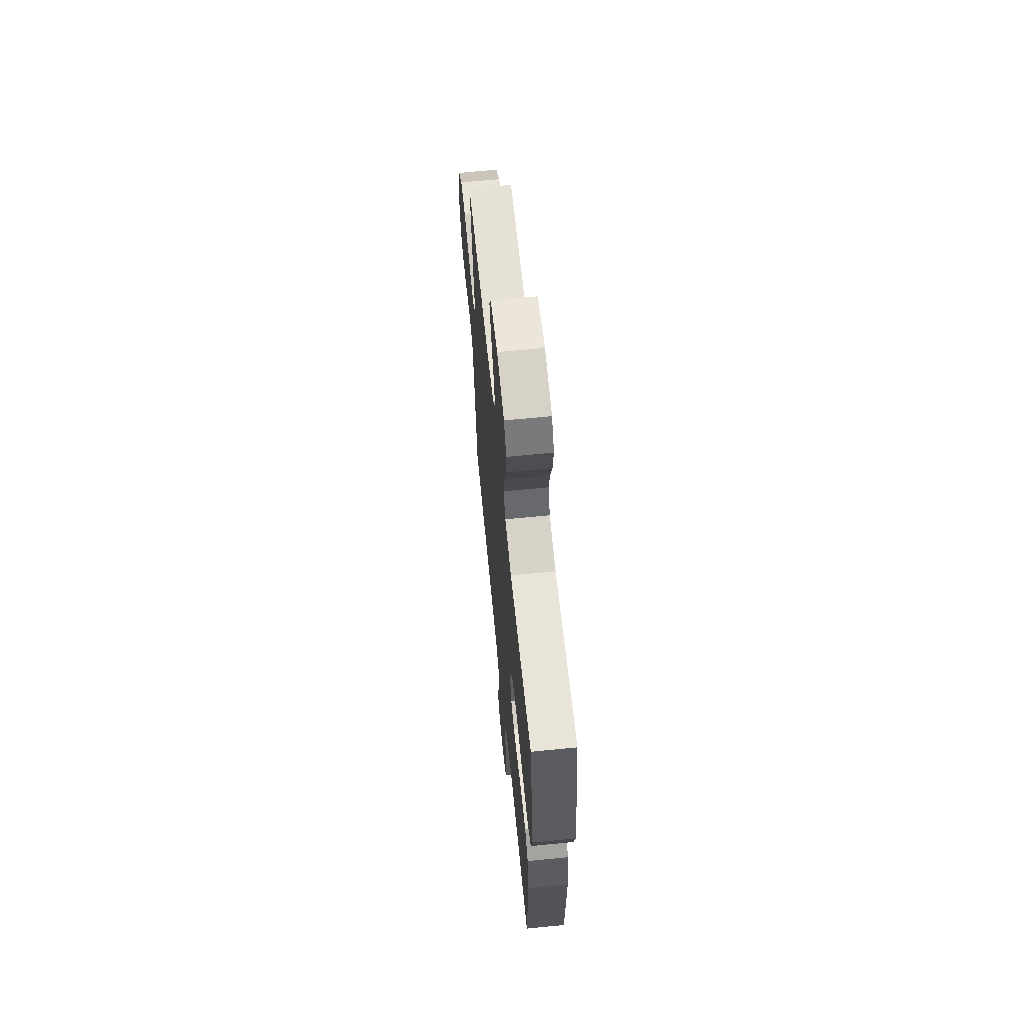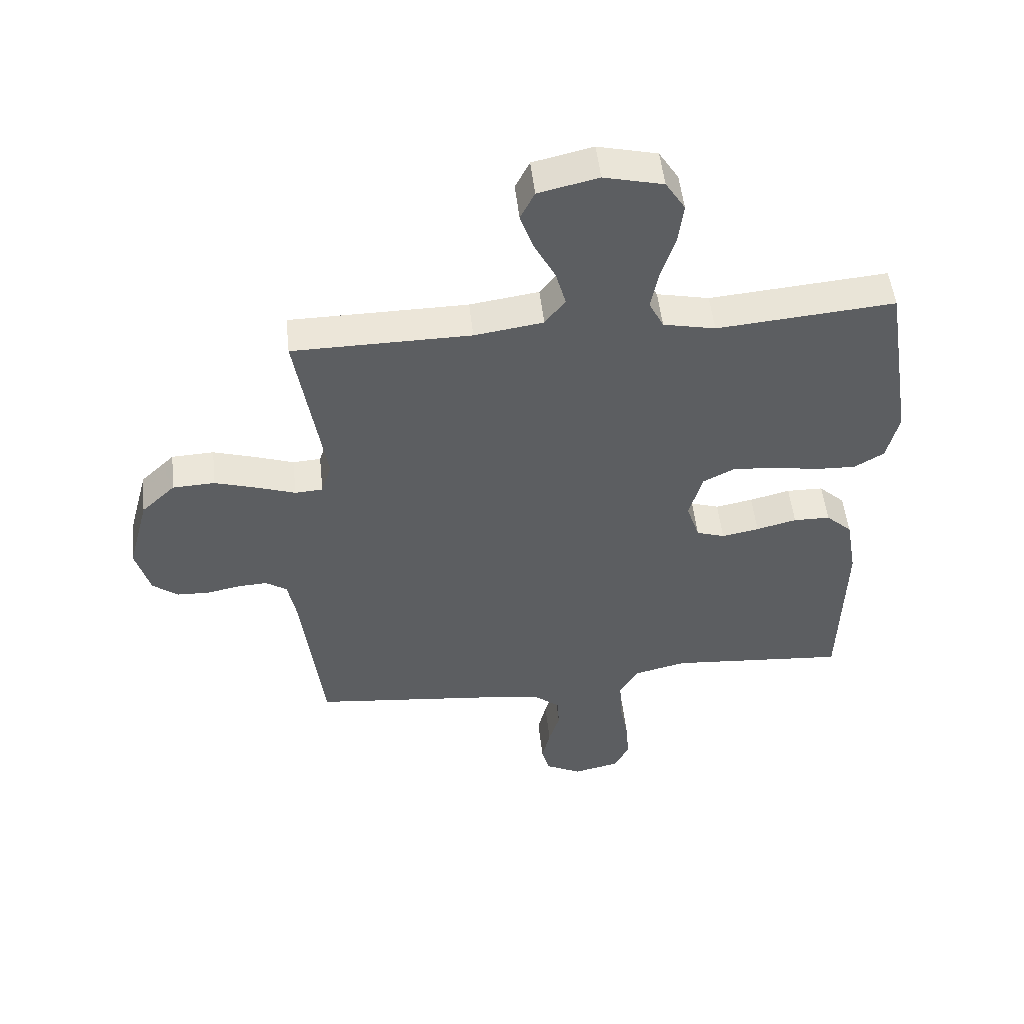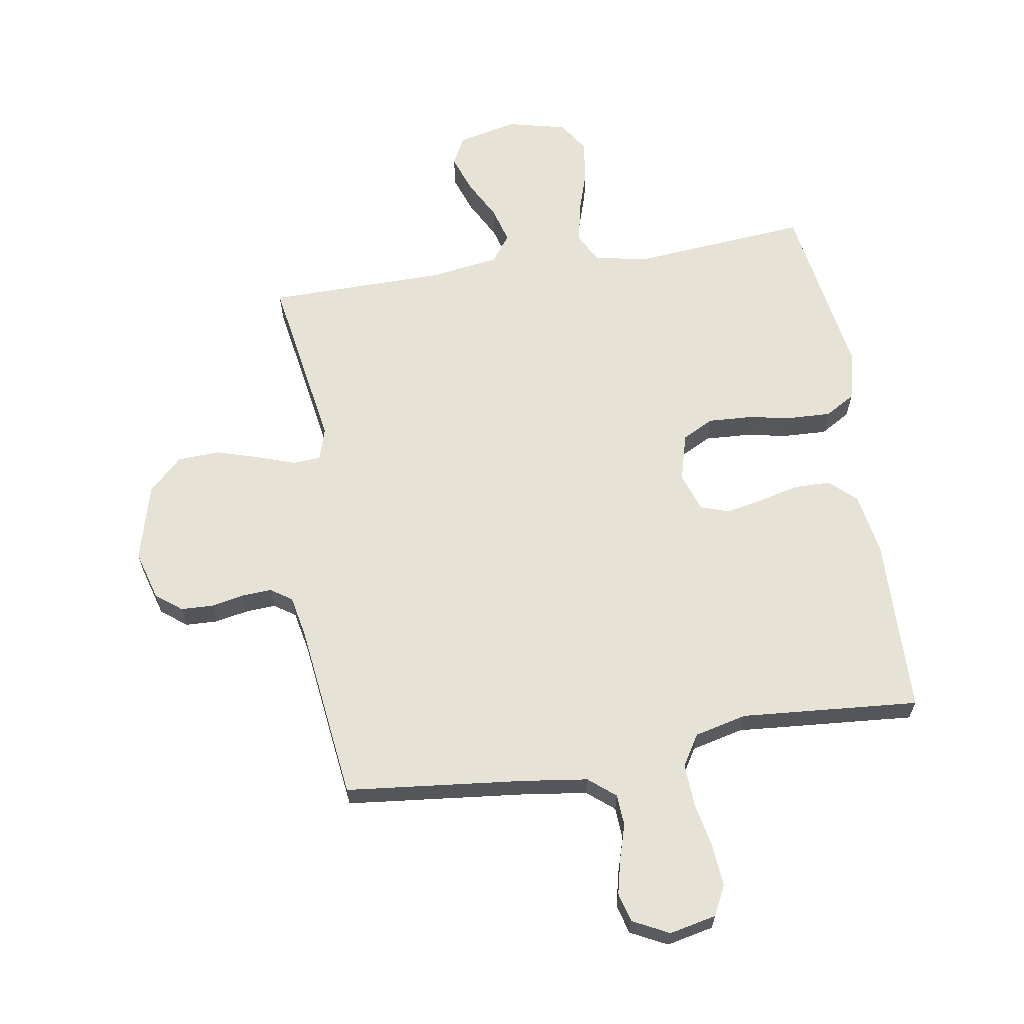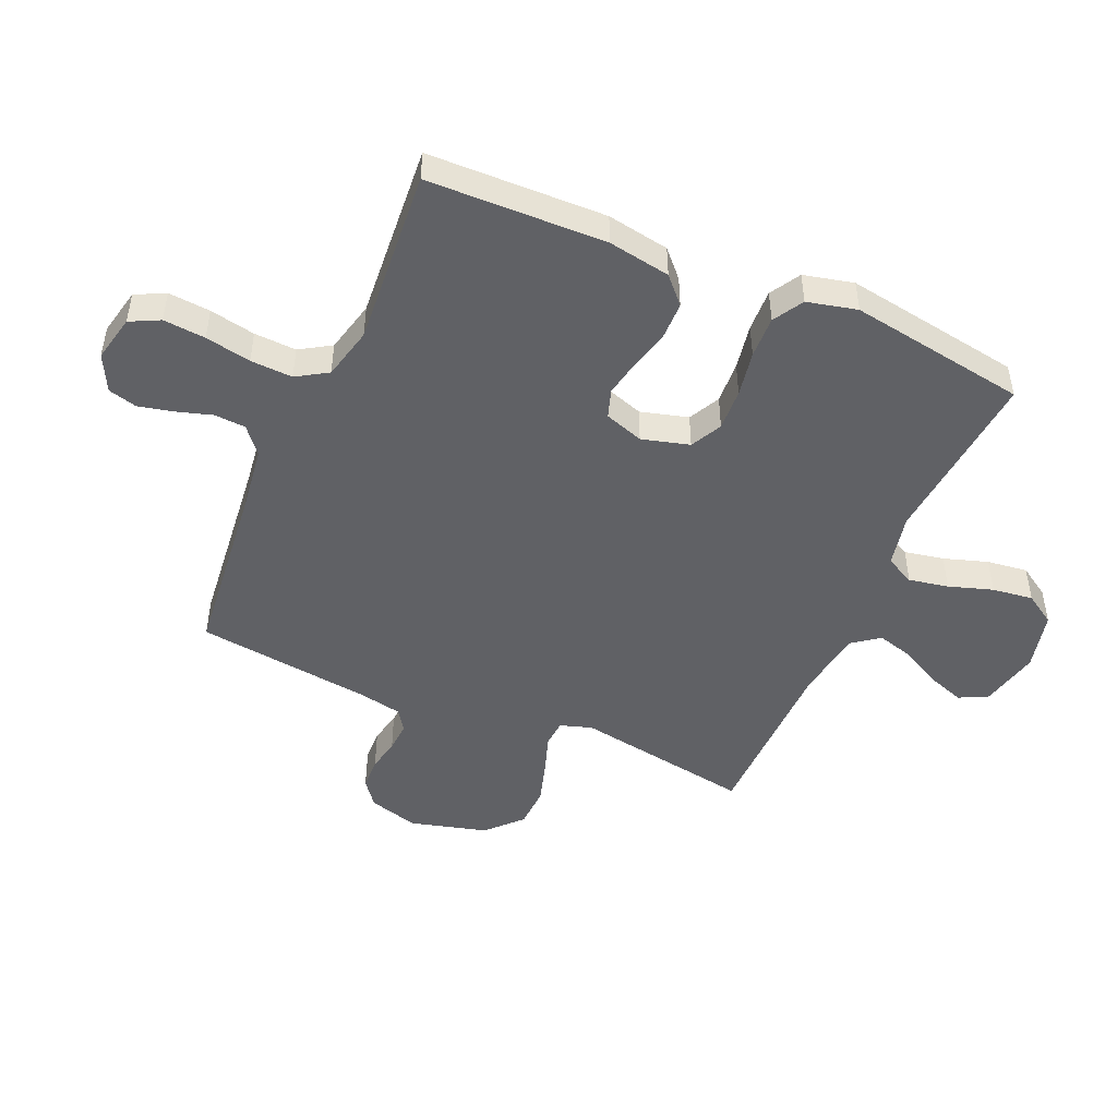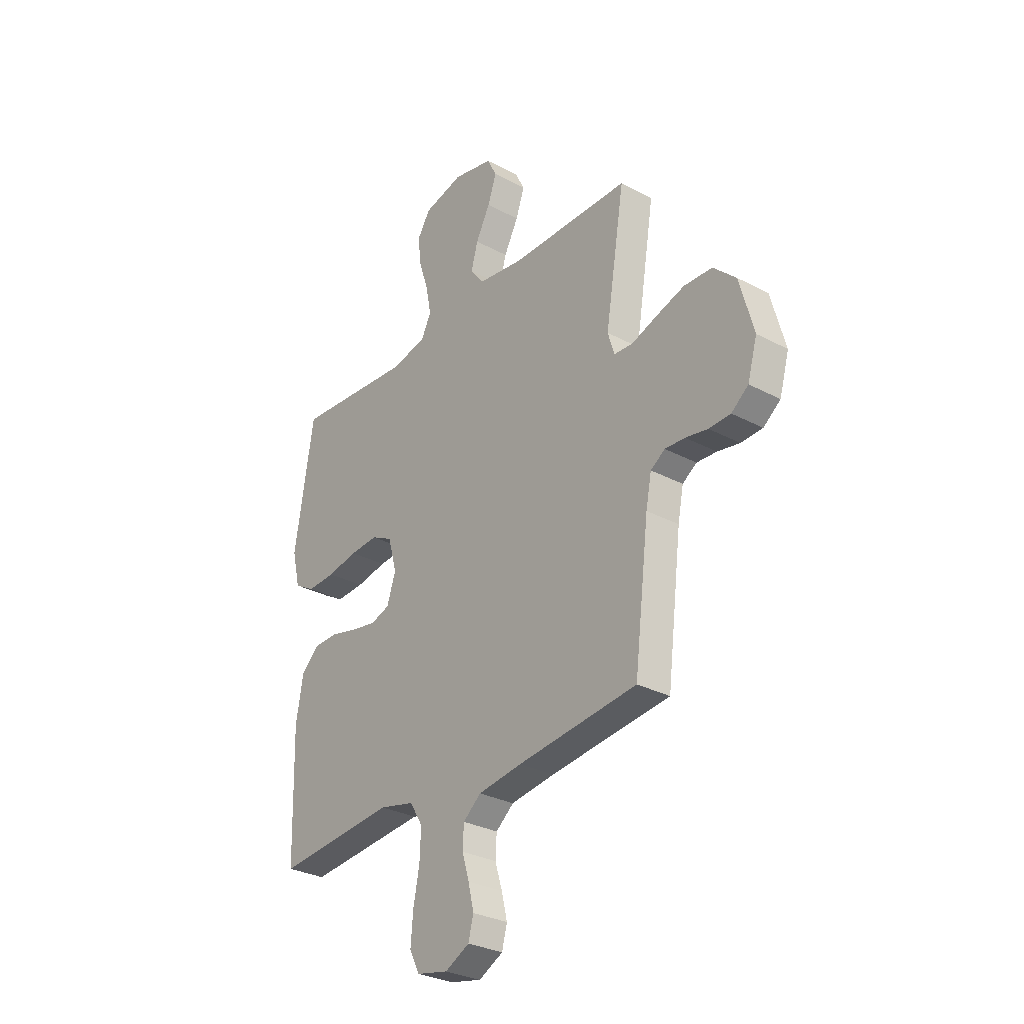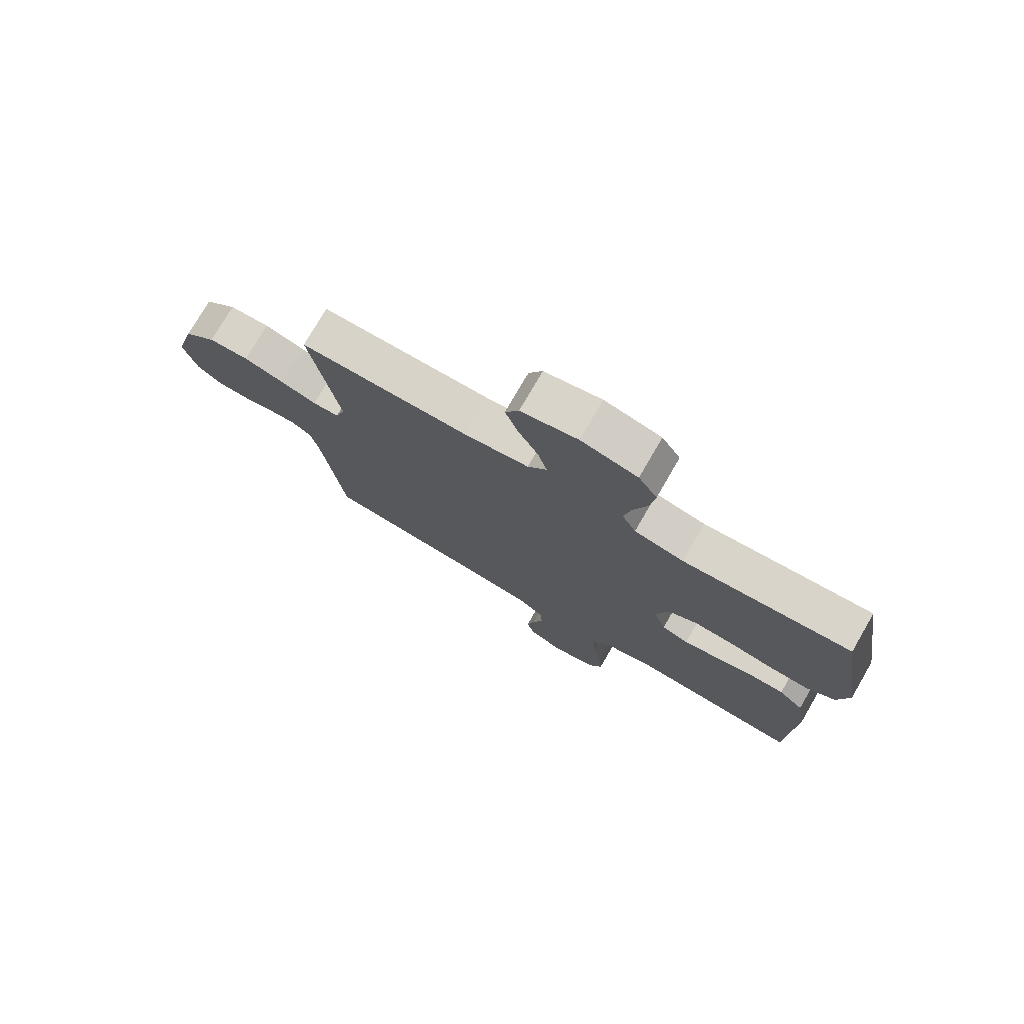
<metadata>
{"format":"obj","ext":"obj","renderer":"f3d","projection":"perspective","resolution":1024,"background":"white","views":[{"elev":64.7,"azim":-95.7,"up":"+Z"},{"elev":50.9,"azim":173.8,"up":"+Z"},{"elev":63.7,"azim":170.8,"up":"+Y"},{"elev":-47.9,"azim":-113.6,"up":"+Y"},{"elev":-30.2,"azim":52.2,"up":"+Z"},{"elev":76.2,"azim":-149.9,"up":"+Z"}]}
</metadata>
<code>
v -0.5 0.07 -0.5
v -0.508 0.07 -0.2
v -0.49 0.07 -0.095
v -0.446 0.07 -0.054
v -0.384 0.07 -0.053
v -0.316 0.07 -0.07
v -0.253 0.07 -0.082
v -0.205 0.07 -0.066
v -0.183 0.07 0
v -0.205 0.07 0.08
v -0.258 0.07 0.107
v -0.329 0.07 0.103
v -0.406 0.07 0.089
v -0.477 0.07 0.086
v -0.528 0.07 0.116
v -0.548 0.07 0.2
v -0.5 0.07 0.5
v -0.2 0.07 0.474
v -0.112 0.07 0.493
v -0.087 0.07 0.542
v -0.1 0.07 0.609
v -0.124 0.07 0.683
v -0.133 0.07 0.752
v -0.1 0.07 0.804
v 0 0.07 0.828
v 0.101 0.07 0.805
v 0.125 0.07 0.757
v 0.103 0.07 0.694
v 0.067 0.07 0.626
v 0.05 0.07 0.565
v 0.084 0.07 0.52
v 0.2 0.07 0.503
v 0.5 0.07 0.5
v 0.451 0.07 0.2
v 0.468 0.07 0.146
v 0.515 0.07 0.143
v 0.579 0.07 0.165
v 0.651 0.07 0.187
v 0.722 0.07 0.184
v 0.779 0.07 0.13
v 0.814 0.07 0
v 0.79 0.07 -0.084
v 0.747 0.07 -0.117
v 0.693 0.07 -0.119
v 0.637 0.07 -0.108
v 0.587 0.07 -0.105
v 0.551 0.07 -0.129
v 0.537 0.07 -0.2
v 0.5 0.07 -0.5
v 0.2 0.07 -0.532
v 0.09 0.07 -0.547
v 0.045 0.07 -0.584
v 0.042 0.07 -0.637
v 0.06 0.07 -0.696
v 0.074 0.07 -0.755
v 0.061 0.07 -0.804
v 0 0.07 -0.835
v -0.079 0.07 -0.818
v -0.104 0.07 -0.768
v -0.098 0.07 -0.697
v -0.083 0.07 -0.62
v -0.08 0.07 -0.549
v -0.112 0.07 -0.497
v -0.2 0.07 -0.476
v -0.5 0 -0.5
v -0.508 0 -0.2
v -0.49 0 -0.095
v -0.446 0 -0.054
v -0.384 0 -0.053
v -0.316 0 -0.07
v -0.253 0 -0.082
v -0.205 0 -0.066
v -0.183 0 0
v -0.205 0 0.08
v -0.258 0 0.107
v -0.329 0 0.103
v -0.406 0 0.089
v -0.477 0 0.086
v -0.528 0 0.116
v -0.548 0 0.2
v -0.5 0 0.5
v -0.2 0 0.474
v -0.112 0 0.493
v -0.087 0 0.542
v -0.1 0 0.609
v -0.124 0 0.683
v -0.133 0 0.752
v -0.1 0 0.804
v 0 0 0.828
v 0.101 0 0.805
v 0.125 0 0.757
v 0.103 0 0.694
v 0.067 0 0.626
v 0.05 0 0.565
v 0.084 0 0.52
v 0.2 0 0.503
v 0.5 0 0.5
v 0.451 0 0.2
v 0.468 0 0.146
v 0.515 0 0.143
v 0.579 0 0.165
v 0.651 0 0.187
v 0.722 0 0.184
v 0.779 0 0.13
v 0.814 0 0
v 0.79 0 -0.084
v 0.747 0 -0.117
v 0.693 0 -0.119
v 0.637 0 -0.108
v 0.587 0 -0.105
v 0.551 0 -0.129
v 0.537 0 -0.2
v 0.5 0 -0.5
v 0.2 0 -0.532
v 0.09 0 -0.547
v 0.045 0 -0.584
v 0.042 0 -0.637
v 0.06 0 -0.696
v 0.074 0 -0.755
v 0.061 0 -0.804
v 0 0 -0.835
v -0.079 0 -0.818
v -0.104 0 -0.768
v -0.098 0 -0.697
v -0.083 0 -0.62
v -0.08 0 -0.549
v -0.112 0 -0.497
v -0.2 0 -0.476
f 58 59 60 61
f 58 61 62
f 57 58 62
f 56 57 62
f 53 54 55 56
f 53 56 62
f 52 53 62 63
f 48 49 50
f 47 48 50 51
f 42 43 44 45
f 42 45 46
f 41 42 46
f 40 41 46
f 39 40 46 47
f 36 37 38 39
f 32 33 34
f 31 32 34 35
f 26 27 28 29
f 26 29 30
f 25 26 30
f 24 25 30
f 21 22 23 24
f 20 21 24 30
f 19 20 30 31
f 15 16 17 18
f 12 13 14 15
f 11 12 15 18
f 10 11 18 19
f 3 4 5 6
f 3 6 7
f 64 1 2 3
f 63 64 3 7
f 36 39 47 51
f 35 36 51 52
f 9 10 19 31
f 8 9 31 35
f 35 52 63
f 7 8 35 63
f 125 124 123 122
f 126 125 122
f 126 122 121
f 126 121 120
f 120 119 118 117
f 126 120 117
f 127 126 117 116
f 114 113 112
f 115 114 112 111
f 109 108 107 106
f 110 109 106
f 110 106 105
f 110 105 104
f 111 110 104 103
f 103 102 101 100
f 98 97 96
f 99 98 96 95
f 93 92 91 90
f 94 93 90
f 94 90 89
f 94 89 88
f 88 87 86 85
f 94 88 85 84
f 95 94 84 83
f 82 81 80 79
f 79 78 77 76
f 82 79 76 75
f 83 82 75 74
f 70 69 68 67
f 71 70 67
f 67 66 65 128
f 71 67 128 127
f 115 111 103 100
f 116 115 100 99
f 95 83 74 73
f 99 95 73 72
f 127 116 99
f 127 99 72 71
f 1 65 66 2
f 2 66 67 3
f 3 67 68 4
f 4 68 69 5
f 5 69 70 6
f 6 70 71 7
f 7 71 72 8
f 8 72 73 9
f 9 73 74 10
f 10 74 75 11
f 11 75 76 12
f 12 76 77 13
f 13 77 78 14
f 14 78 79 15
f 15 79 80 16
f 16 80 81 17
f 17 81 82 18
f 18 82 83 19
f 19 83 84 20
f 20 84 85 21
f 21 85 86 22
f 22 86 87 23
f 23 87 88 24
f 24 88 89 25
f 25 89 90 26
f 26 90 91 27
f 27 91 92 28
f 28 92 93 29
f 29 93 94 30
f 30 94 95 31
f 31 95 96 32
f 32 96 97 33
f 33 97 98 34
f 34 98 99 35
f 35 99 100 36
f 36 100 101 37
f 37 101 102 38
f 38 102 103 39
f 39 103 104 40
f 40 104 105 41
f 41 105 106 42
f 42 106 107 43
f 43 107 108 44
f 44 108 109 45
f 45 109 110 46
f 46 110 111 47
f 47 111 112 48
f 48 112 113 49
f 49 113 114 50
f 50 114 115 51
f 51 115 116 52
f 52 116 117 53
f 53 117 118 54
f 54 118 119 55
f 55 119 120 56
f 56 120 121 57
f 57 121 122 58
f 58 122 123 59
f 59 123 124 60
f 60 124 125 61
f 61 125 126 62
f 62 126 127 63
f 63 127 128 64
f 64 128 65 1

</code>
